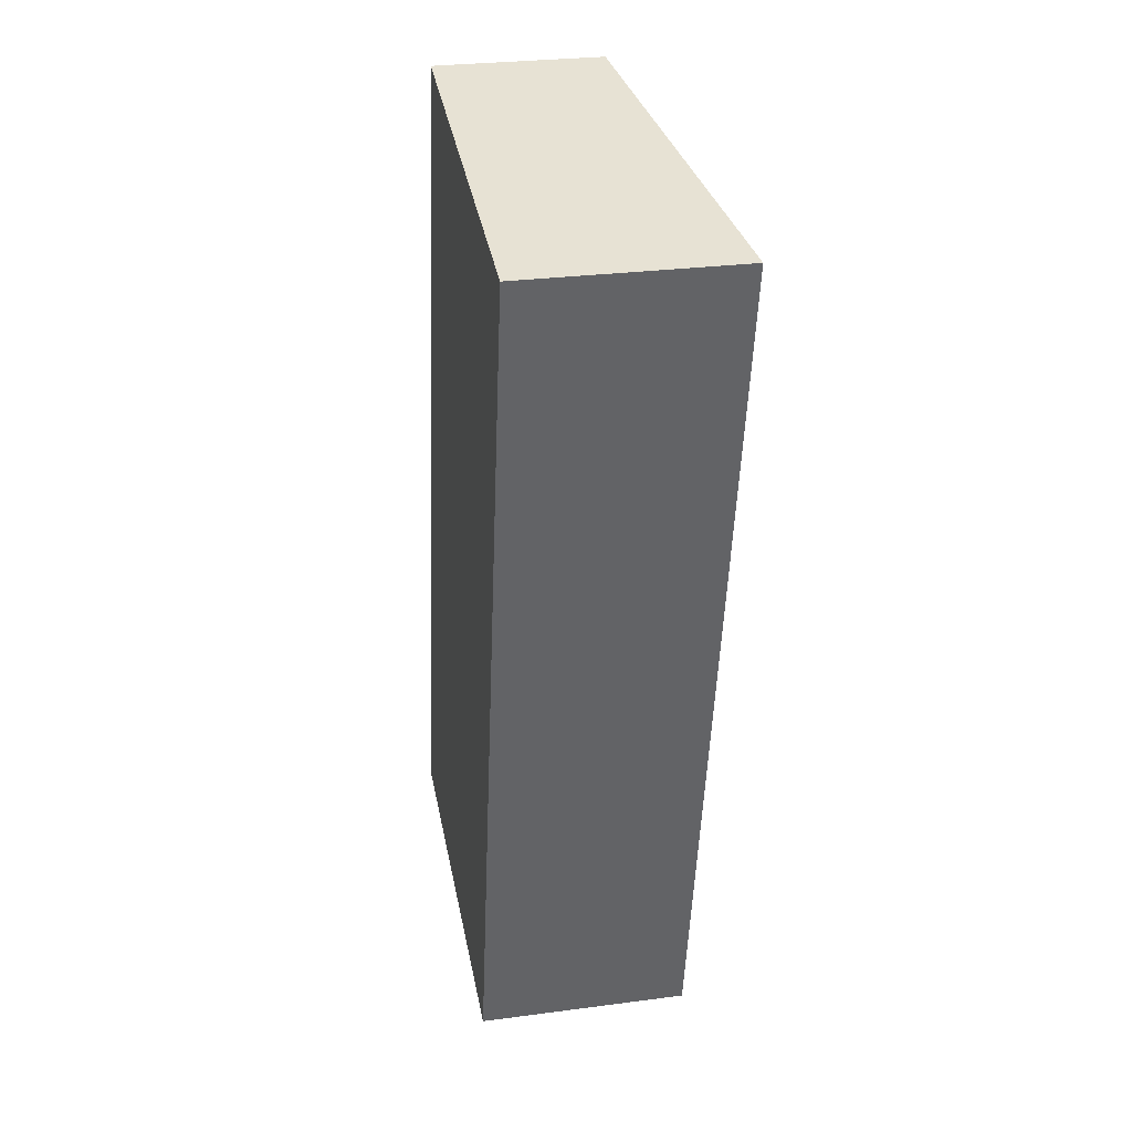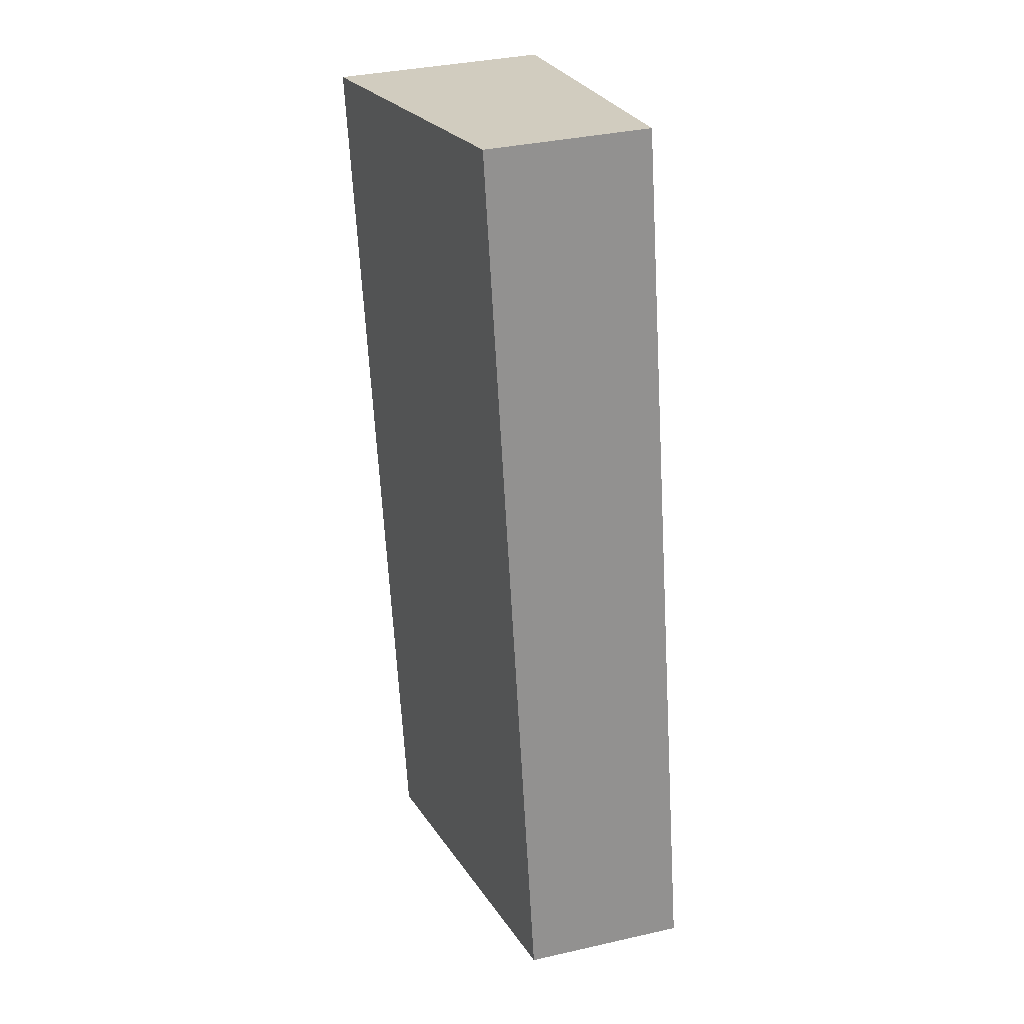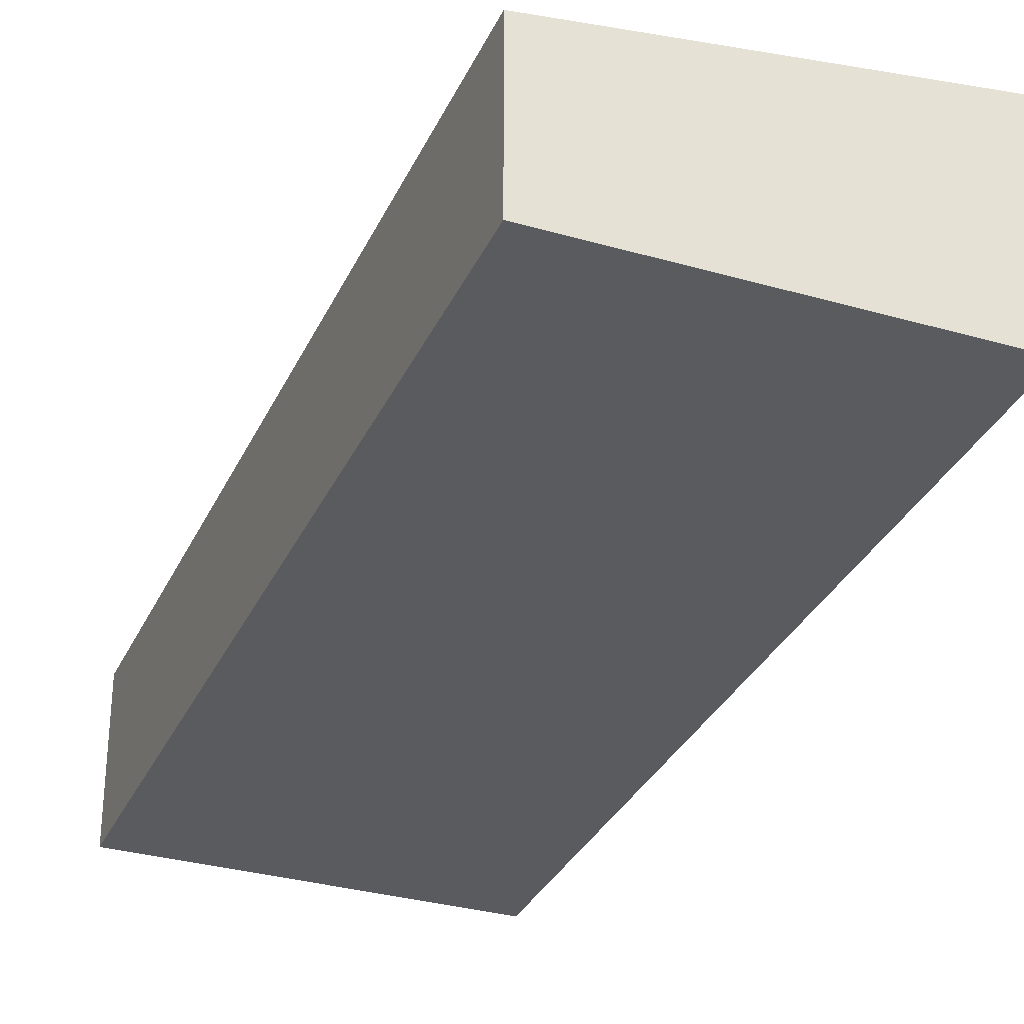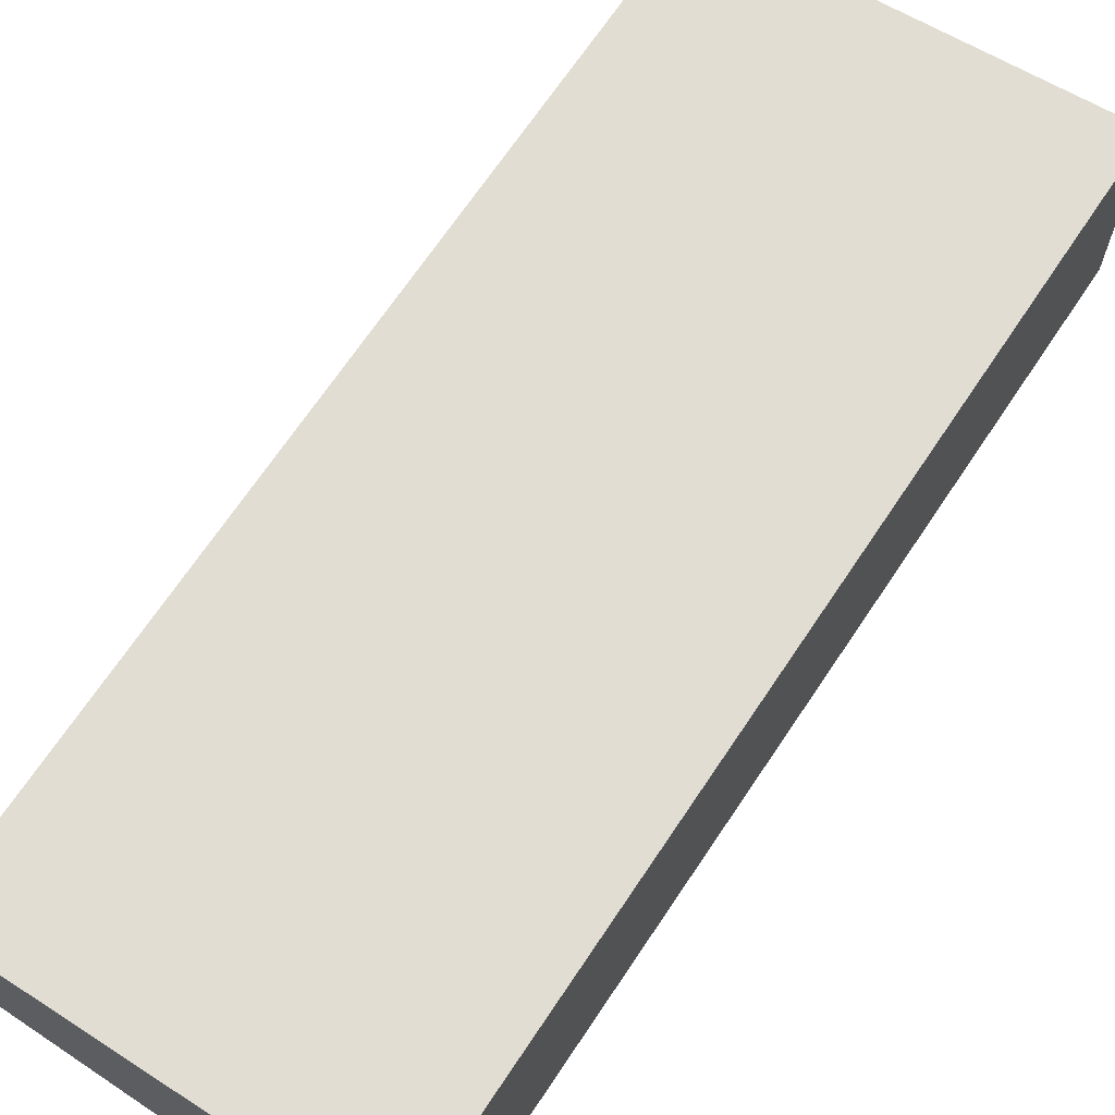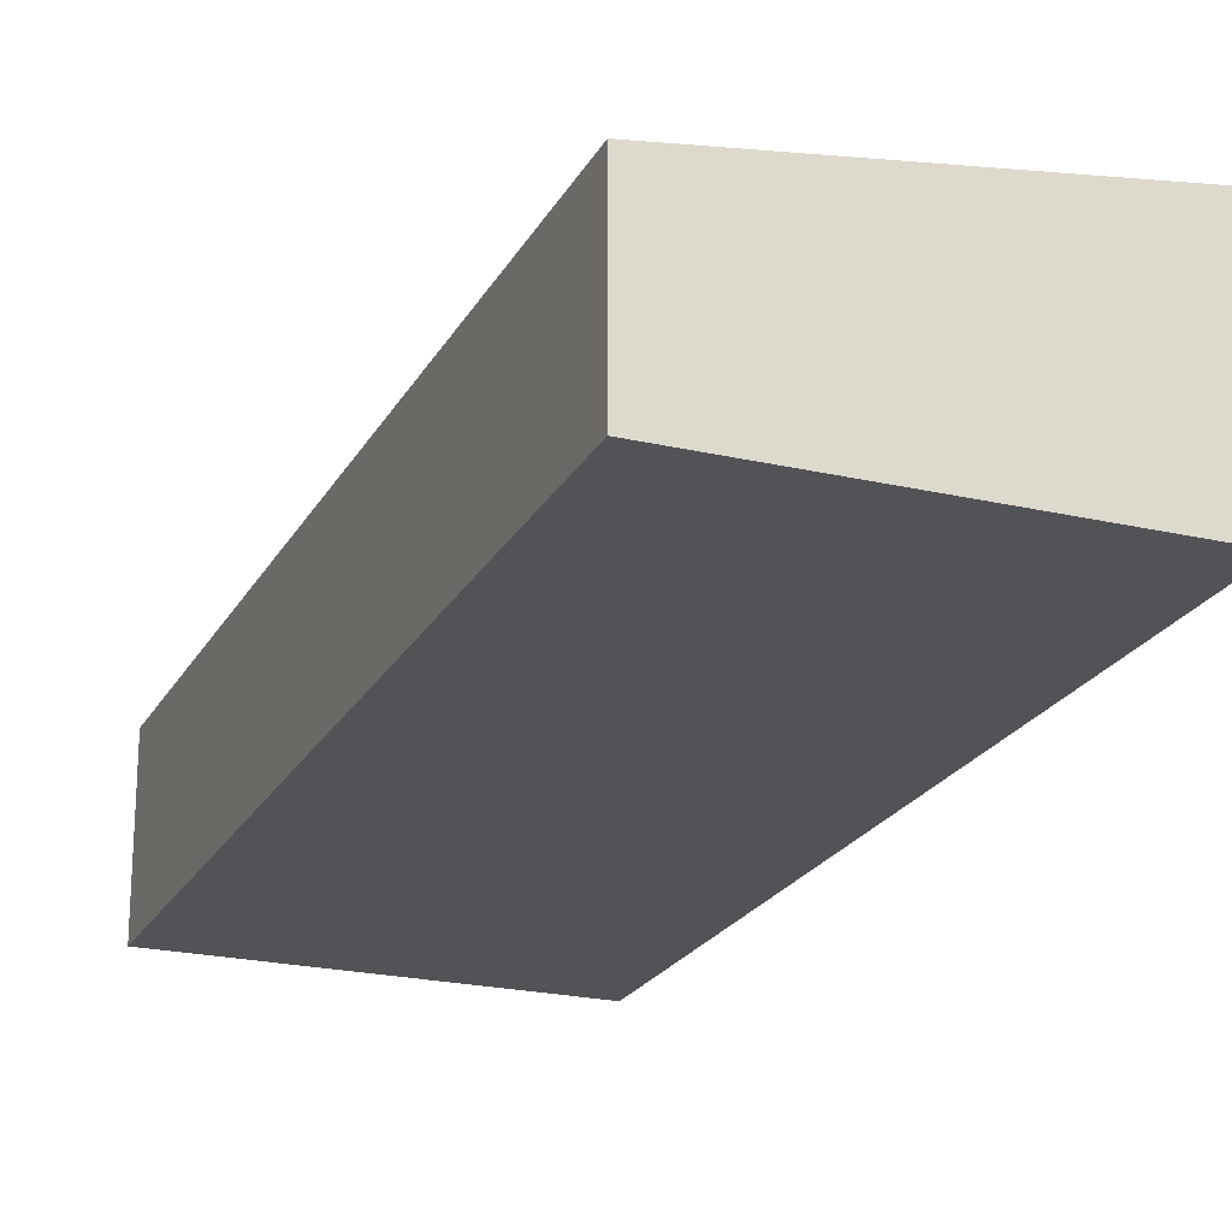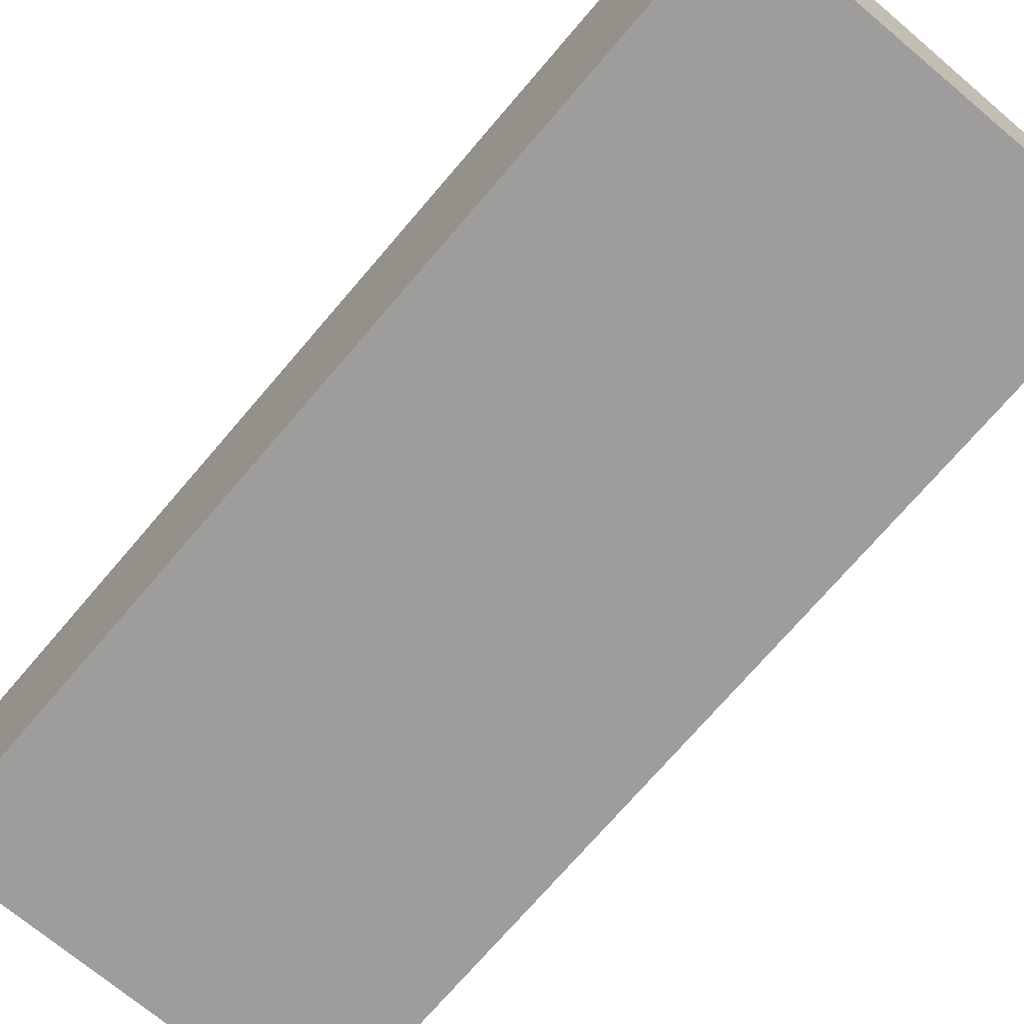
<metadata>
{"format":"obj","ext":"obj","renderer":"f3d","projection":"perspective","resolution":1024,"background":"white","views":[{"elev":28.1,"azim":78.7,"up":"+Z"},{"elev":35.4,"azim":-106.7,"up":"+Z"},{"elev":-32.3,"azim":-10.6,"up":"+Y"},{"elev":68.8,"azim":45.1,"up":"+Y"},{"elev":-22.3,"azim":-10.7,"up":"+Y"},{"elev":-70.7,"azim":151.1,"up":"+Y"}]}
</metadata>
<code>
v  5.514 3.236 -1.099
v  2.671 2.467 13.4
v  8.21 3.236 12.3
v  0 2.47 1.512e-16
v  8.21 -7.529e-16 12.3
v  5.514 6.729e-17 -1.099
v  0 0 0
v  2.671 -8.205e-16 13.4
g defaultobject
f 1 2 3
f 2 1 4
f 5 1 3
f 1 5 6
f 6 4 1
f 4 6 7
f 7 2 4
f 2 7 8
f 2 5 3
f 5 2 8
f 8 6 5
f 6 8 7

</code>
